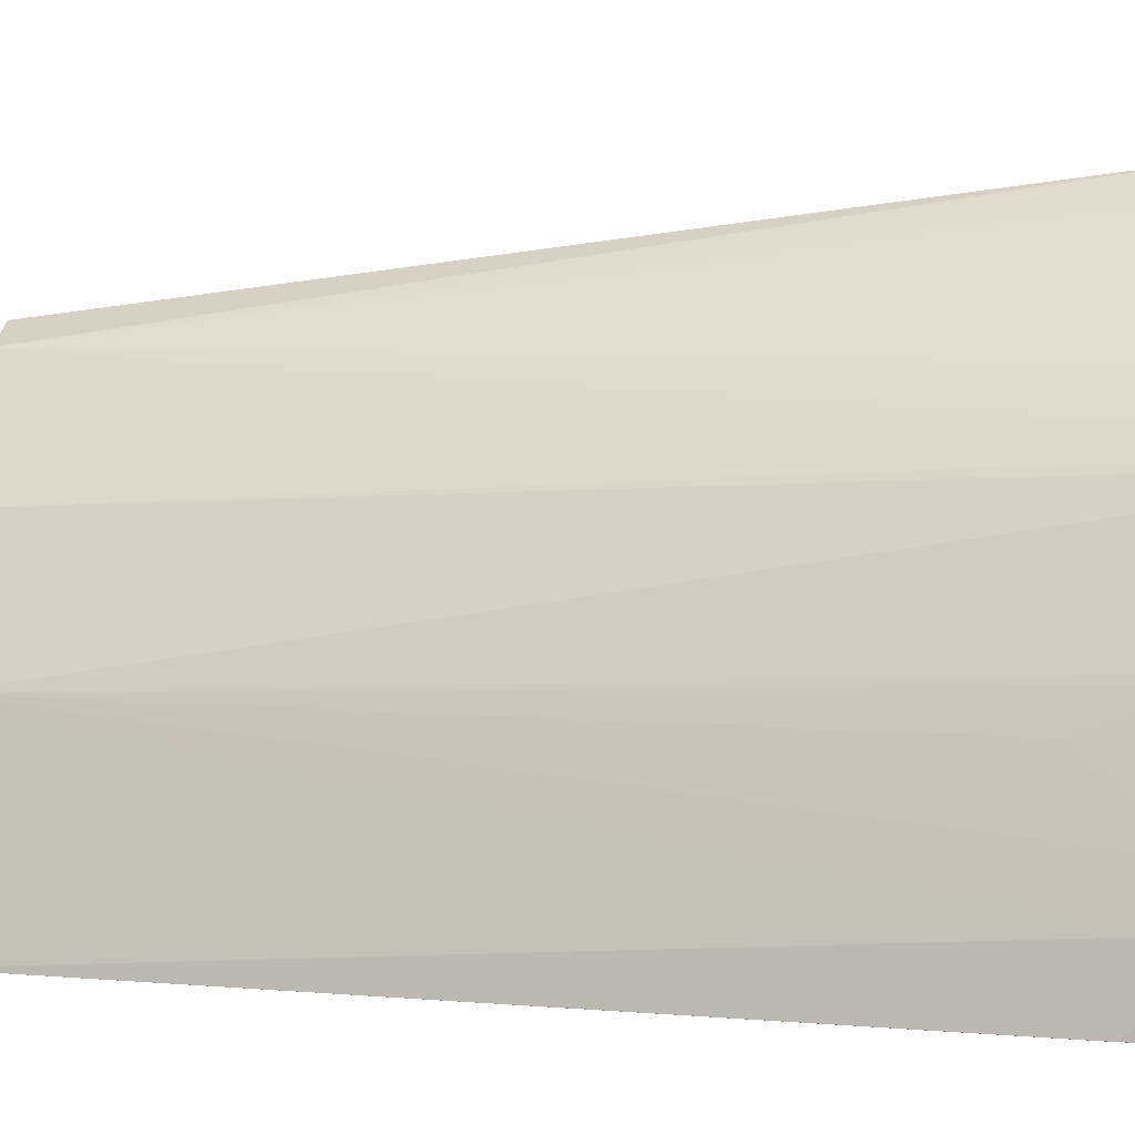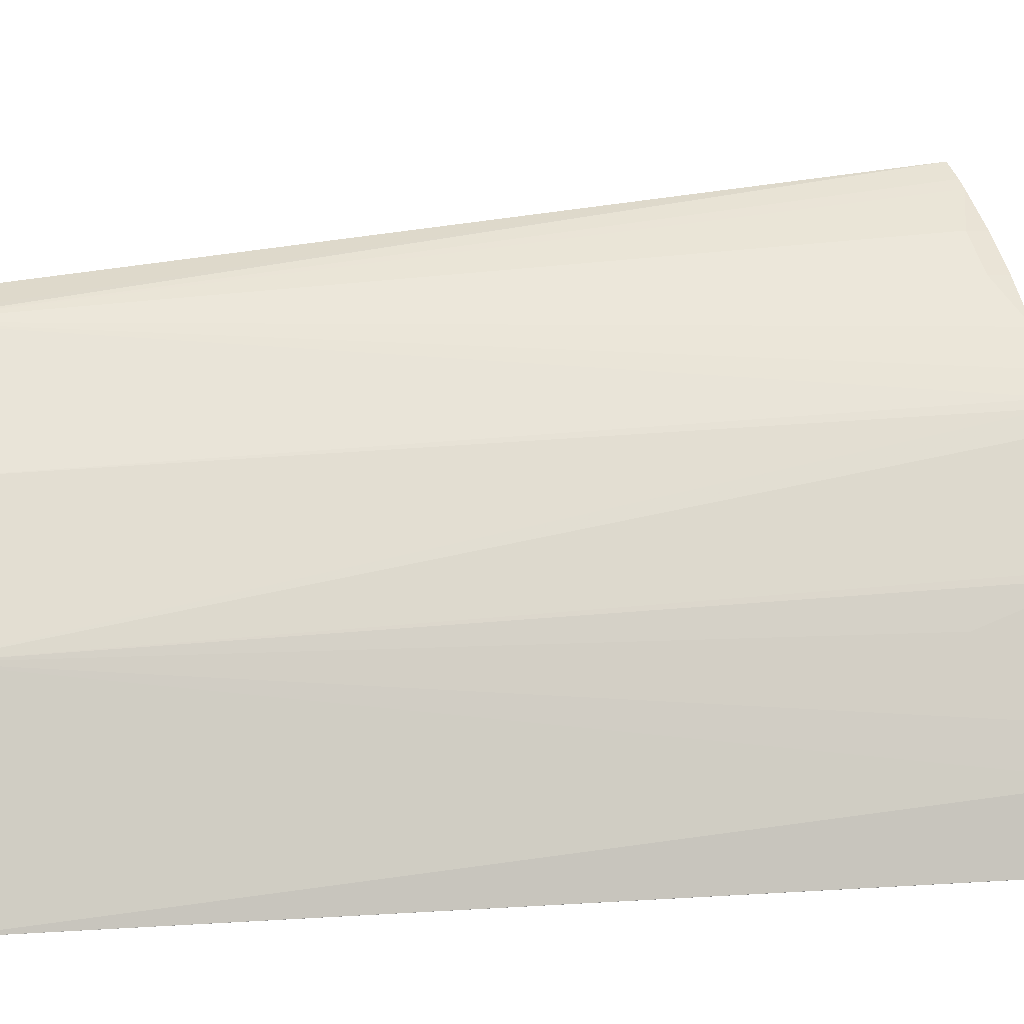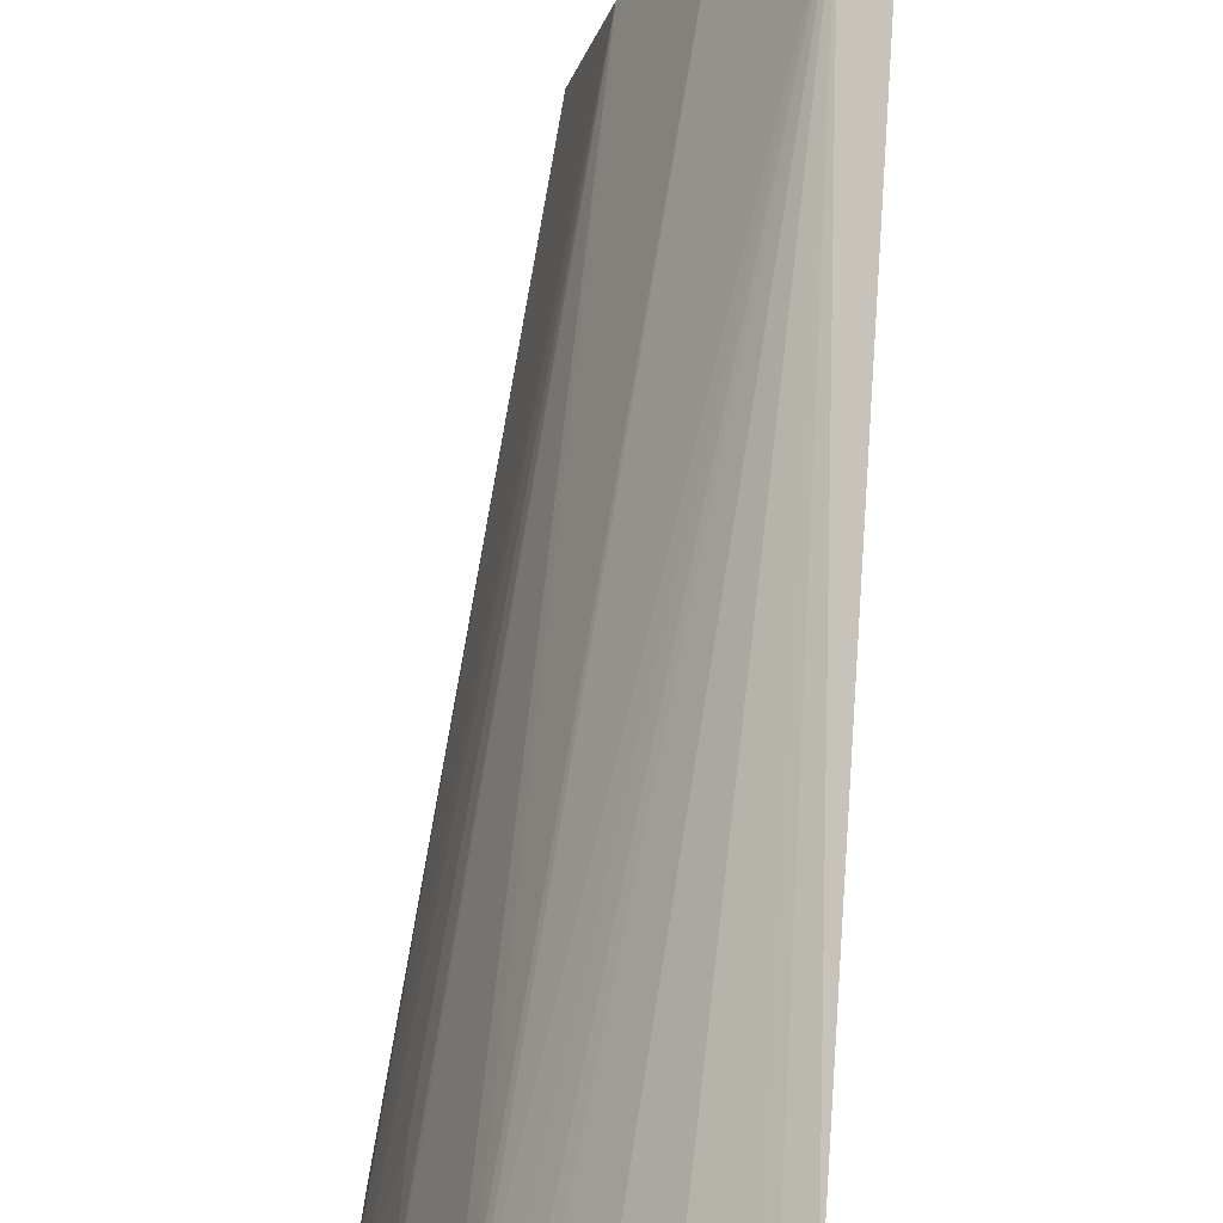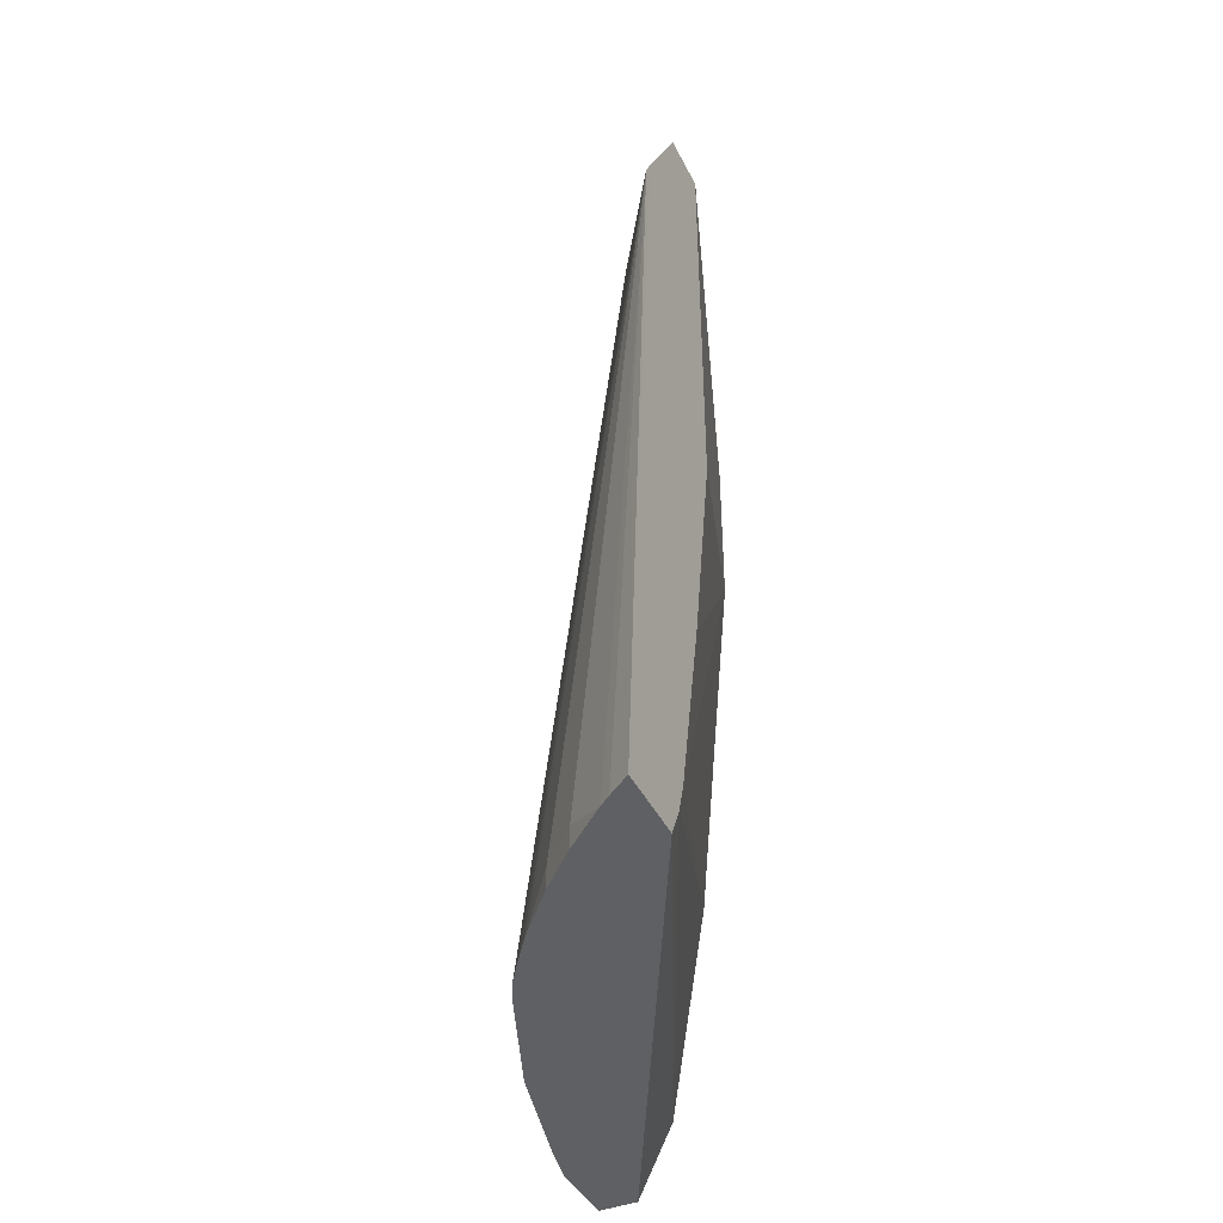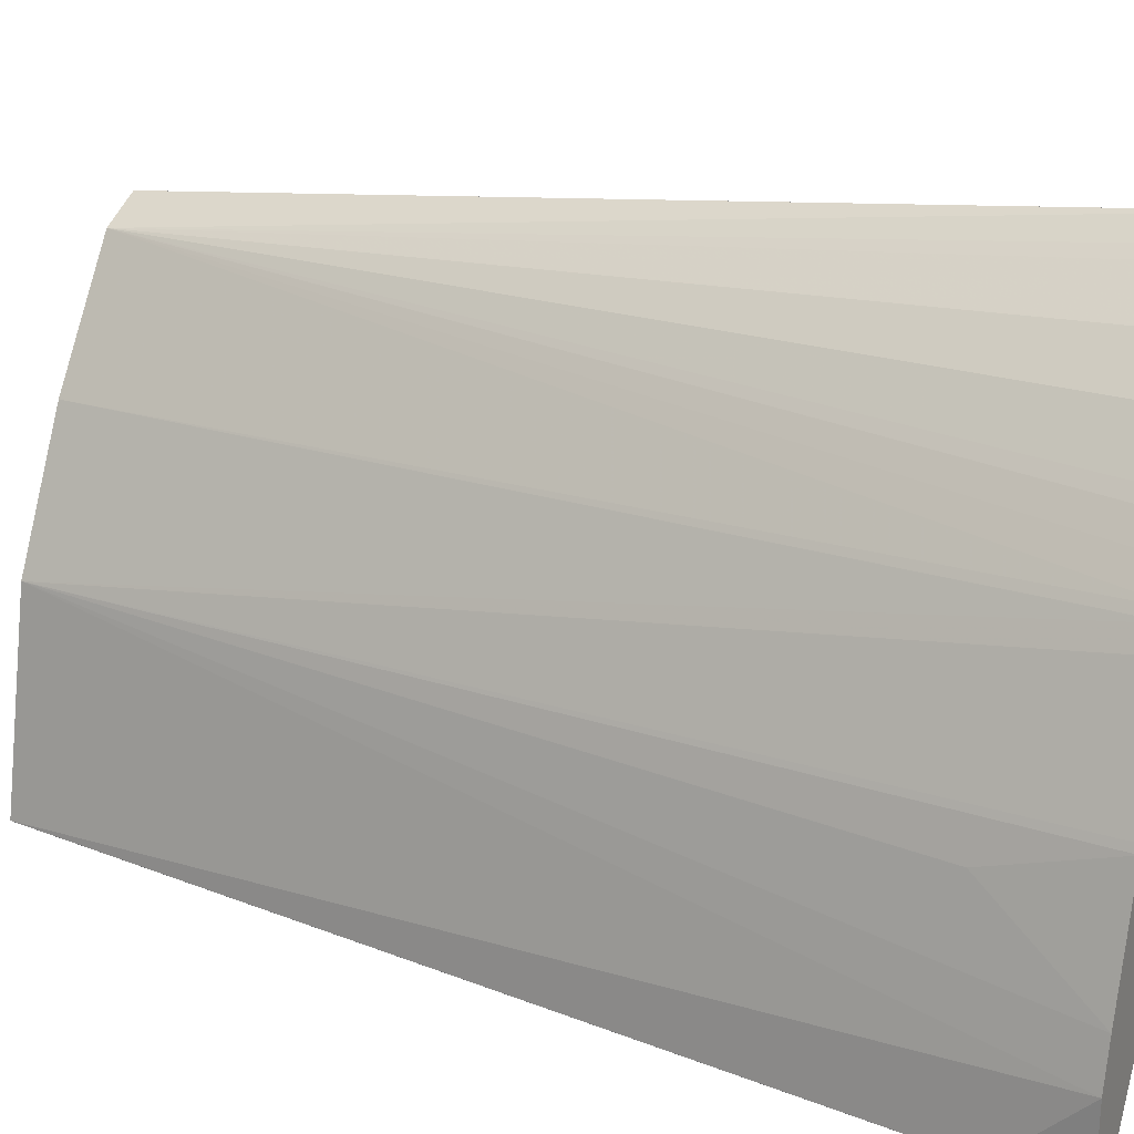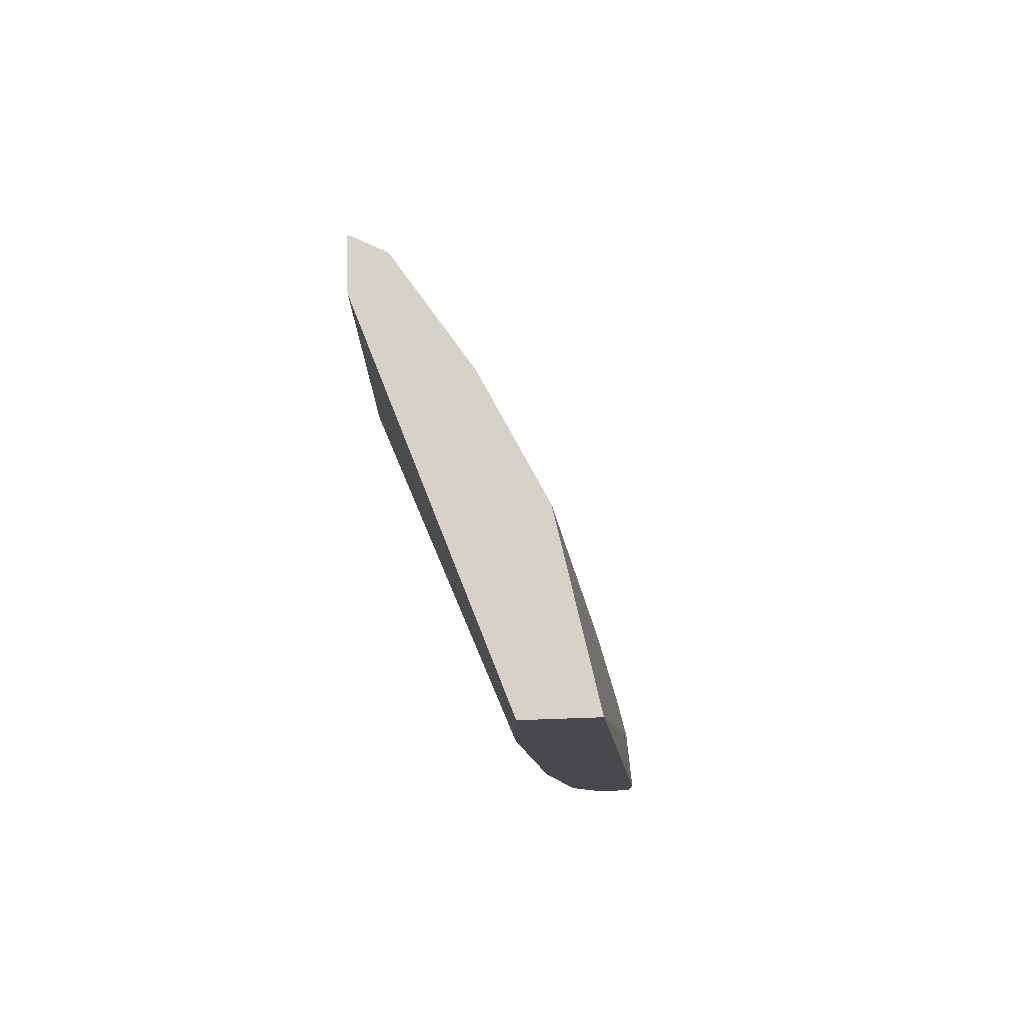
<metadata>
{"format":"obj","ext":"obj","renderer":"f3d","projection":"perspective","resolution":1024,"background":"white","views":[{"elev":6.3,"azim":-81.5,"up":"+Z"},{"elev":4.1,"azim":-109.4,"up":"+Z"},{"elev":79.4,"azim":4.4,"up":"+Z"},{"elev":-42.7,"azim":25.0,"up":"+Y"},{"elev":24.9,"azim":-62.9,"up":"+Z"},{"elev":77.5,"azim":178.0,"up":"+Y"}]}
</metadata>
<code>
v -0.1971 -0.2654 0.2854
v -0.2082 -0.2654 0.2774
v -0.1971 -0.2654 0.2472
v -0.1971 -0.2651 0.2854
v -0.214 -0.2654 0.2729
v -0.2162 0.1875 0.2162
v -0.3235 -0.2654 7.8e-07
v -0.3234 -0.2653 -5.51e-05
v -0.3179 -0.2544 -5.51e-05
v -0.3052 -0.2289 -5.51e-05
v -0.1971 -0.2503 0.2401
v -0.1971 0.1875 0.2257
v -0.2131 0.1875 0.2178
v -0.2353 -0.2544 0.2543
v -0.2353 -0.2654 0.2543
v -0.2544 0.1875 0.159
v -0.2936 -0.2654 0.1853
v -0.2857 -0.2654 0.1967
v -0.2774 -0.2654 0.2081
v -0.2729 -0.2654 0.214
v -0.2544 -0.2544 0.2353
v -0.3427 -0.2654 -5.51e-05
v -0.2861 -0.1144 -5.51e-05
v -0.1971 -0.2353 0.2353
v -0.1971 0.1875 0.1971
v -0.2544 -0.2654 0.2353
v -0.2703 0.1875 0.1271
v -0.2957 -0.2623 0.1812
v -0.3004 -0.2654 0.1723
v -0.3434 -0.2654 -5.51e-05
v -0.2671 0.09536 -5.51e-05
v -0.1971 -0.2352 0.2353
v -0.2671 0.1875 -5.51e-05
v -0.1971 -0.02541 0.1971
v -0.2845 0.1875 0.09864
v -0.2861 0.1875 0.0954
v -0.3226 -0.2654 0.1178
v -0.3434 -0.2654 0.03649
v -0.3434 -0.248 -5.51e-05
v -0.1971 -0.1398 0.2162
v -0.3052 0.1875 -5.51e-05
v -0.3052 0.1875 7.8e-07
v -0.3388 -0.2654 0.05787
v -0.3243 -0.2098 0.0954
v -0.3239 -0.2654 0.1145
v -0.3434 -0.248 0.01909
v -0.3434 -0.2289 7.8e-07
v -0.3434 -0.2289 -5.51e-05
f 10 23 11
f 11 23 24
f 14 21 26
f 43 45 44
f 16 27 28
f 16 28 17
f 8 10 9
f 17 28 29
f 14 26 15
f 8 23 10
f 8 30 39
f 8 33 31
f 8 41 33
f 8 48 41
f 8 39 48
f 8 22 30
f 7 22 8
f 6 21 14
f 6 20 21
f 20 26 21
f 8 31 23
f 23 31 24
f 36 44 45
f 25 34 31
f 6 19 20
f 42 47 46
f 41 47 42
f 41 48 47
f 39 47 48
f 38 42 46
f 36 45 37
f 36 43 44
f 36 38 43
f 24 31 32
f 36 42 38
f 31 34 40
f 30 47 39
f 30 46 47
f 30 38 46
f 29 36 37
f 28 36 29
f 28 35 36
f 27 35 28
f 25 31 33
f 31 40 32
f 6 18 19
f 3 7 8
f 6 16 17
f 1 24 32
f 1 11 24
f 1 3 11
f 1 7 3
f 1 22 7
f 1 30 22
f 1 38 30
f 1 43 38
f 1 45 43
f 1 29 37
f 1 17 29
f 1 18 17
f 1 19 18
f 1 20 19
f 1 26 20
f 1 15 26
f 1 5 15
f 1 2 5
f 6 17 18
f 1 32 40
f 1 40 34
f 1 37 45
f 1 25 12
f 6 27 16
f 1 34 25
f 6 35 27
f 6 36 35
f 6 42 36
f 6 41 42
f 6 25 33
f 6 12 25
f 6 13 12
f 5 14 15
f 6 33 41
f 5 6 14
f 4 13 6
f 4 12 13
f 3 10 11
f 3 9 10
f 3 8 9
f 2 6 5
f 2 4 6
f 1 4 2
f 1 12 4

</code>
